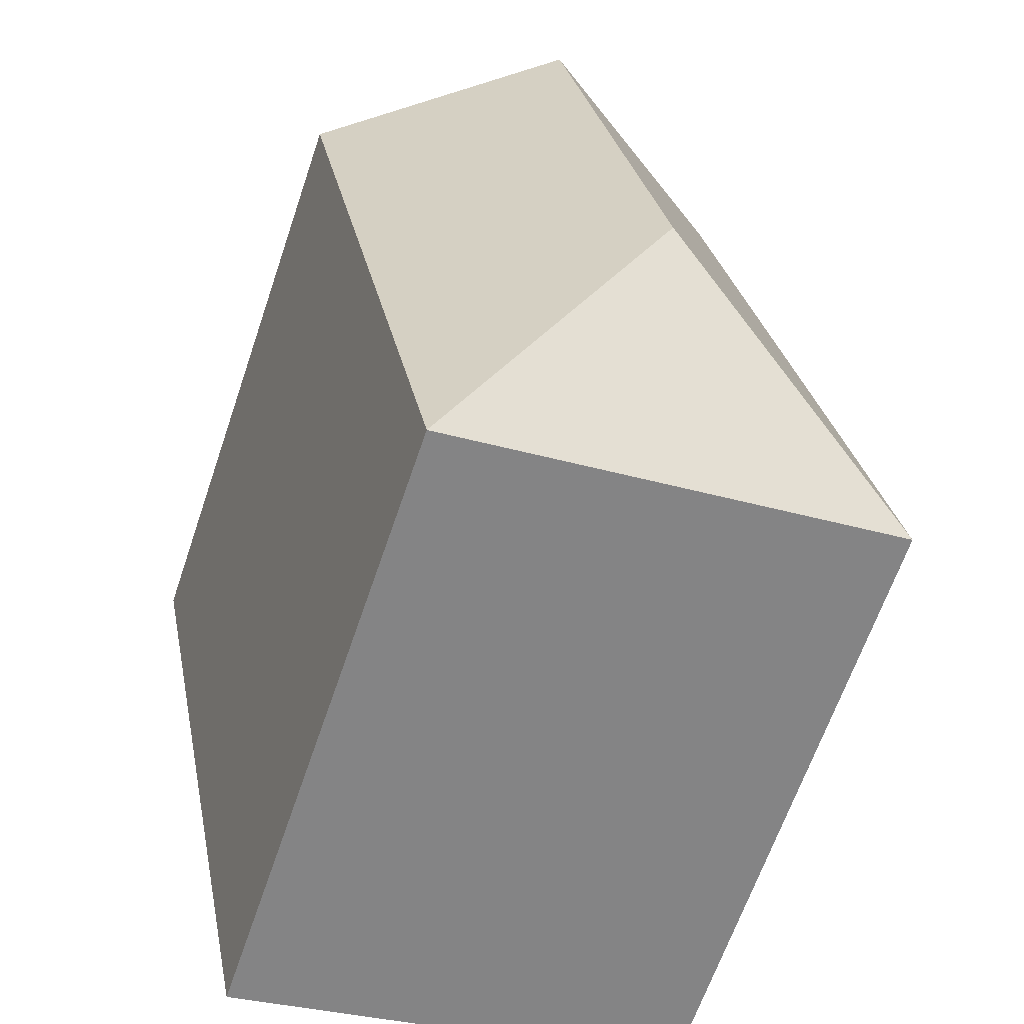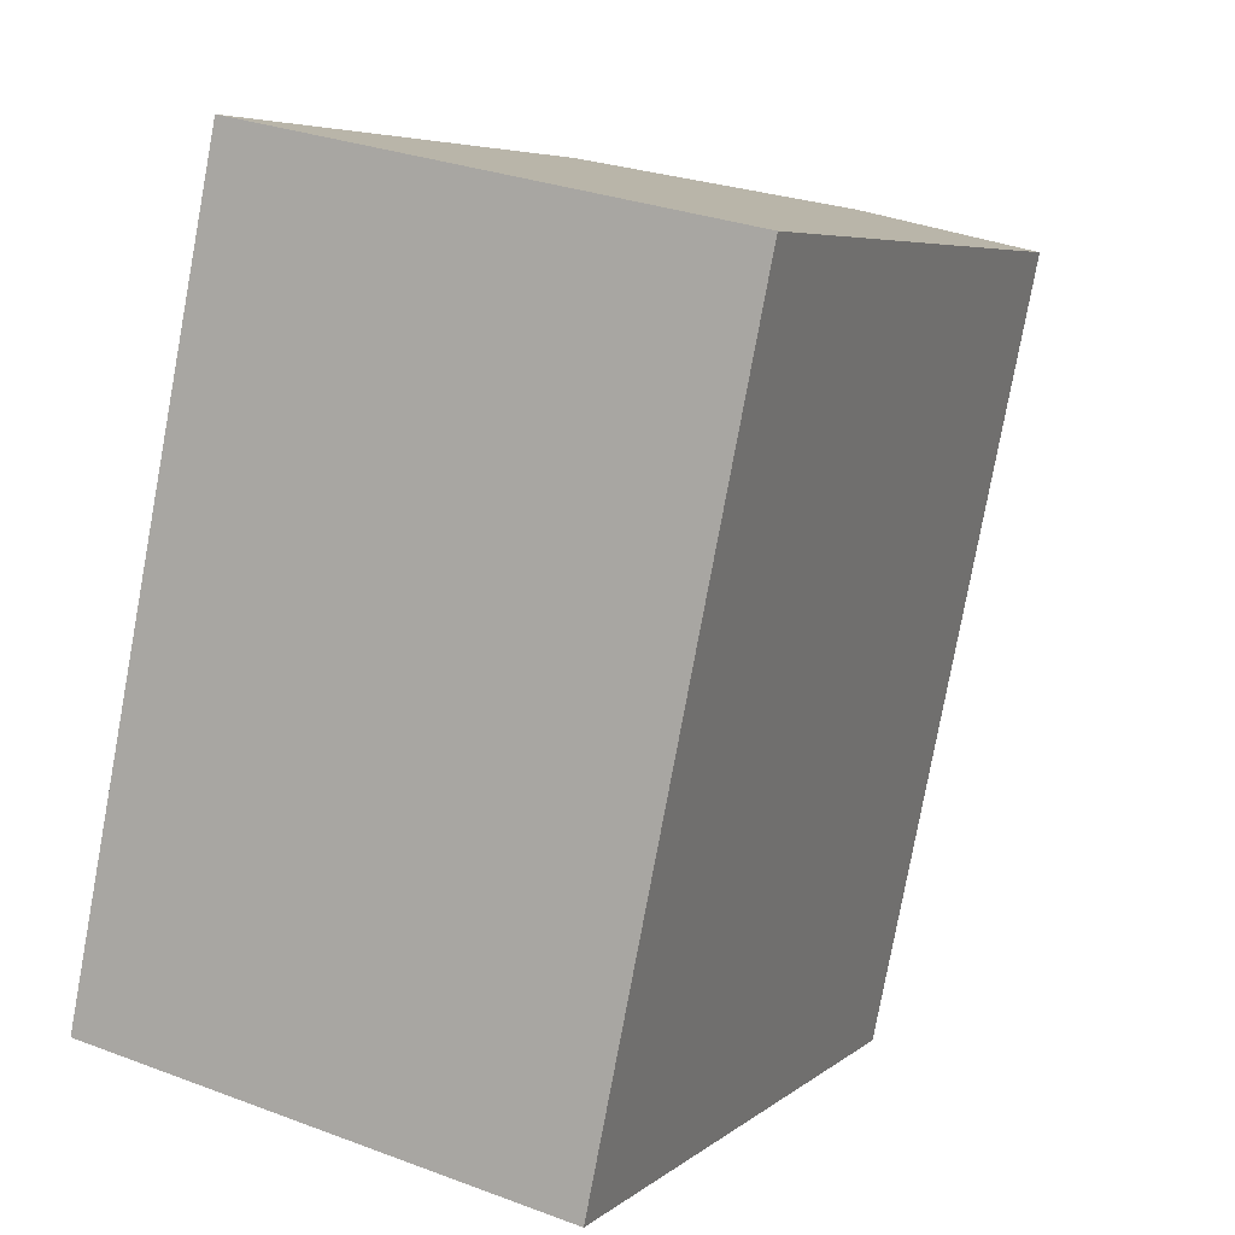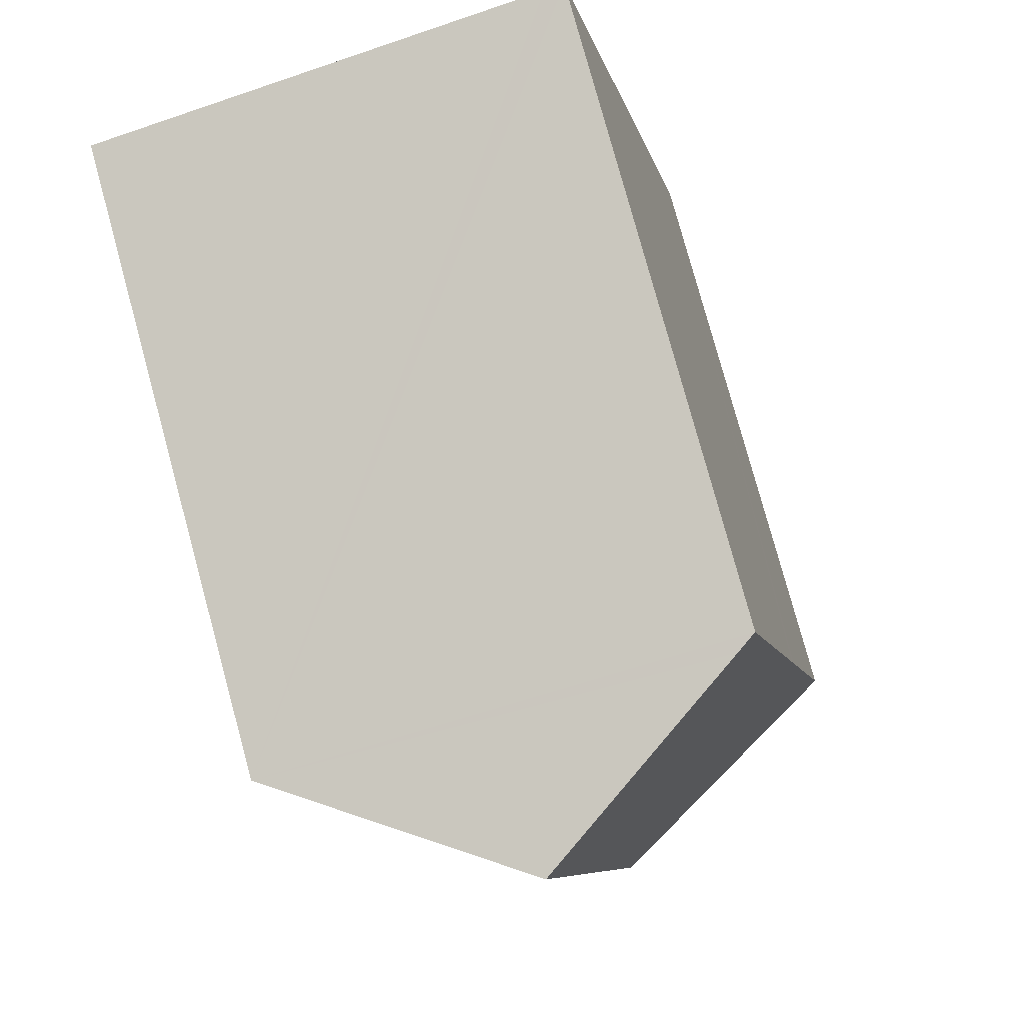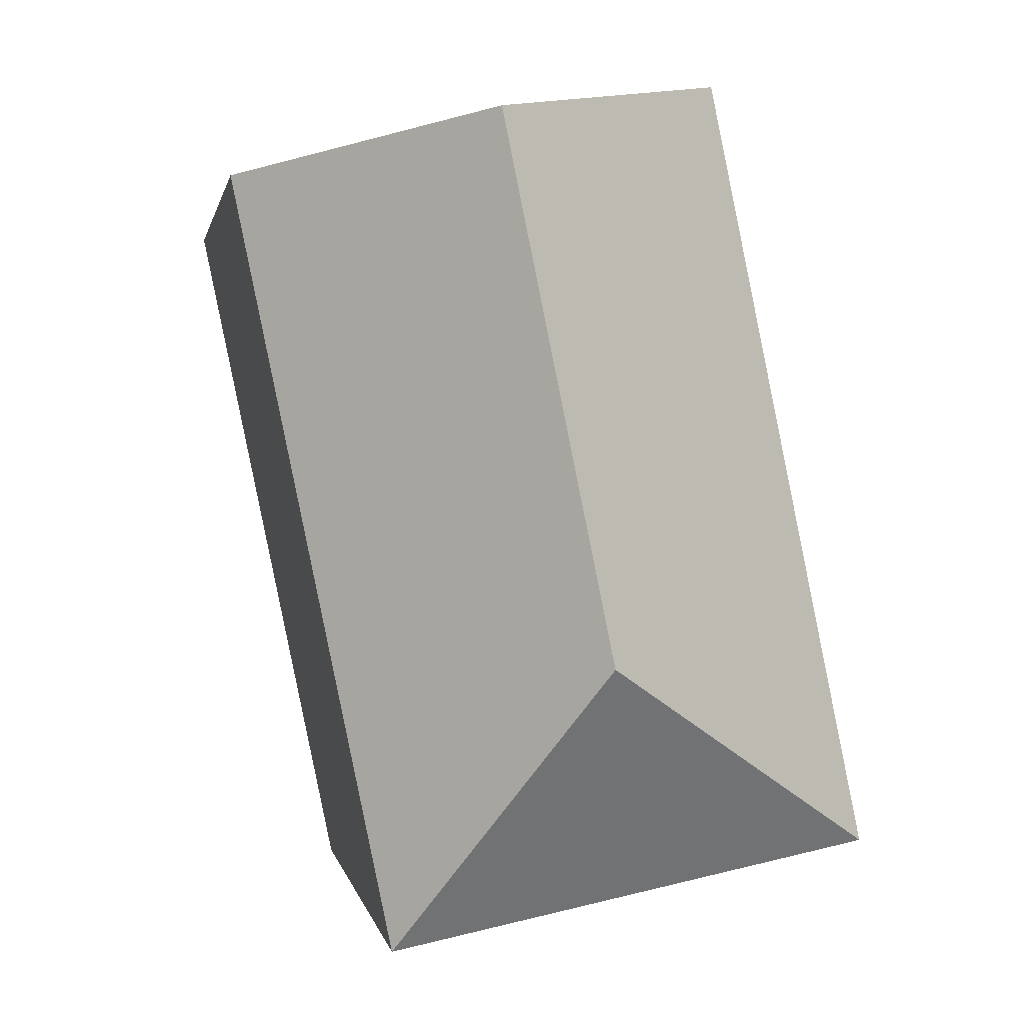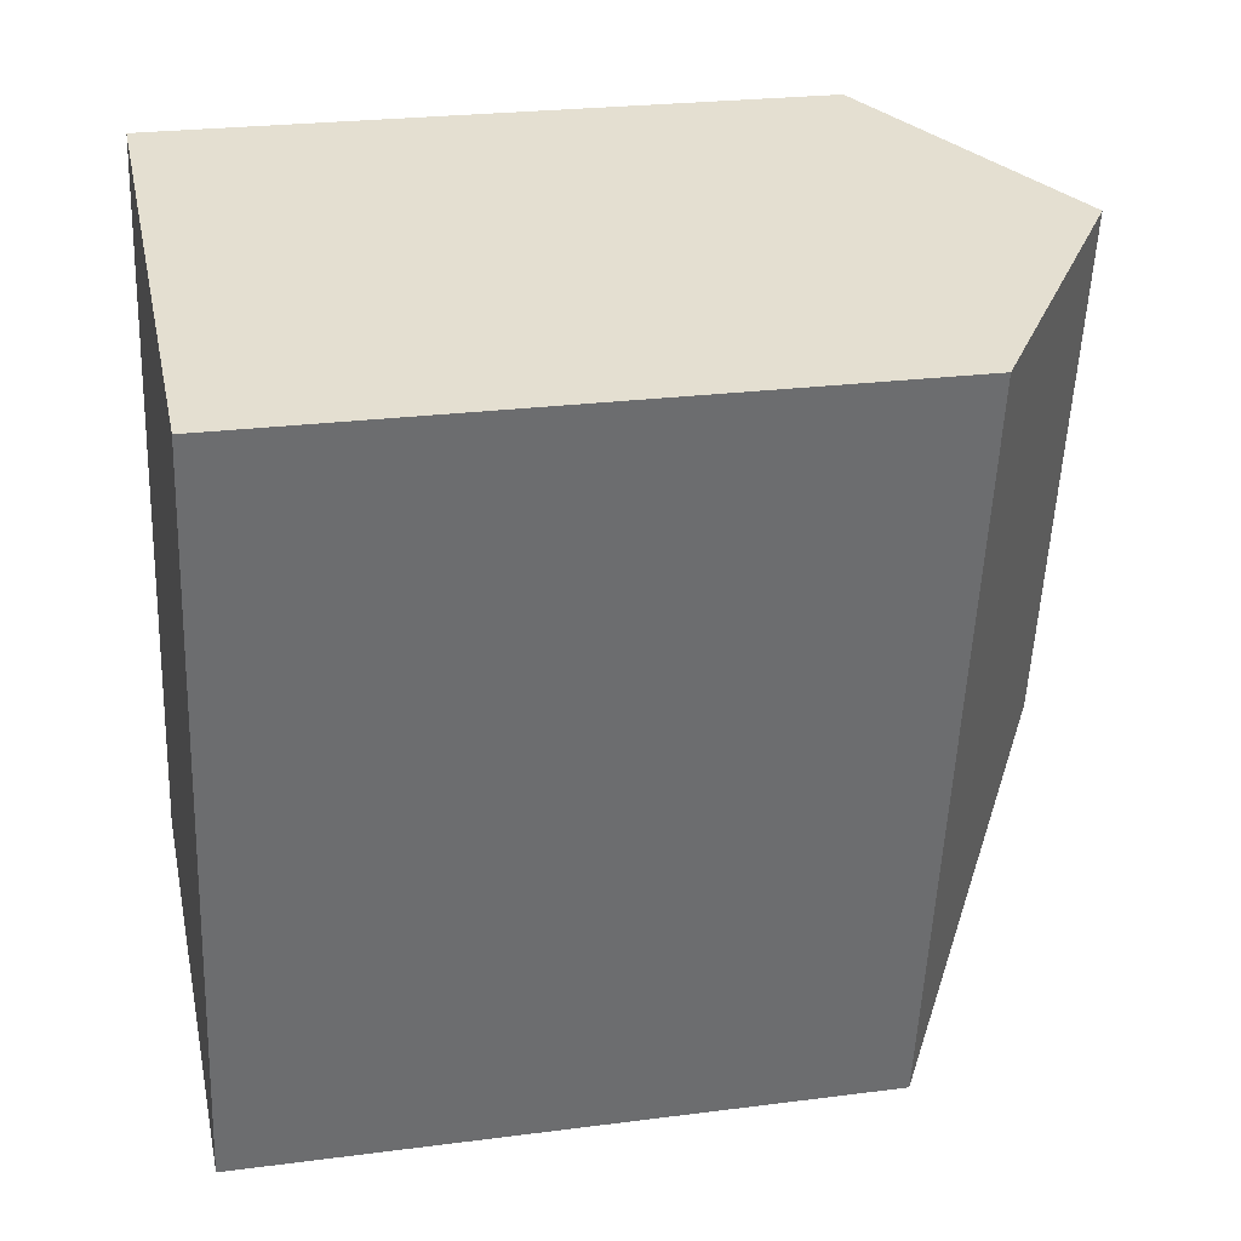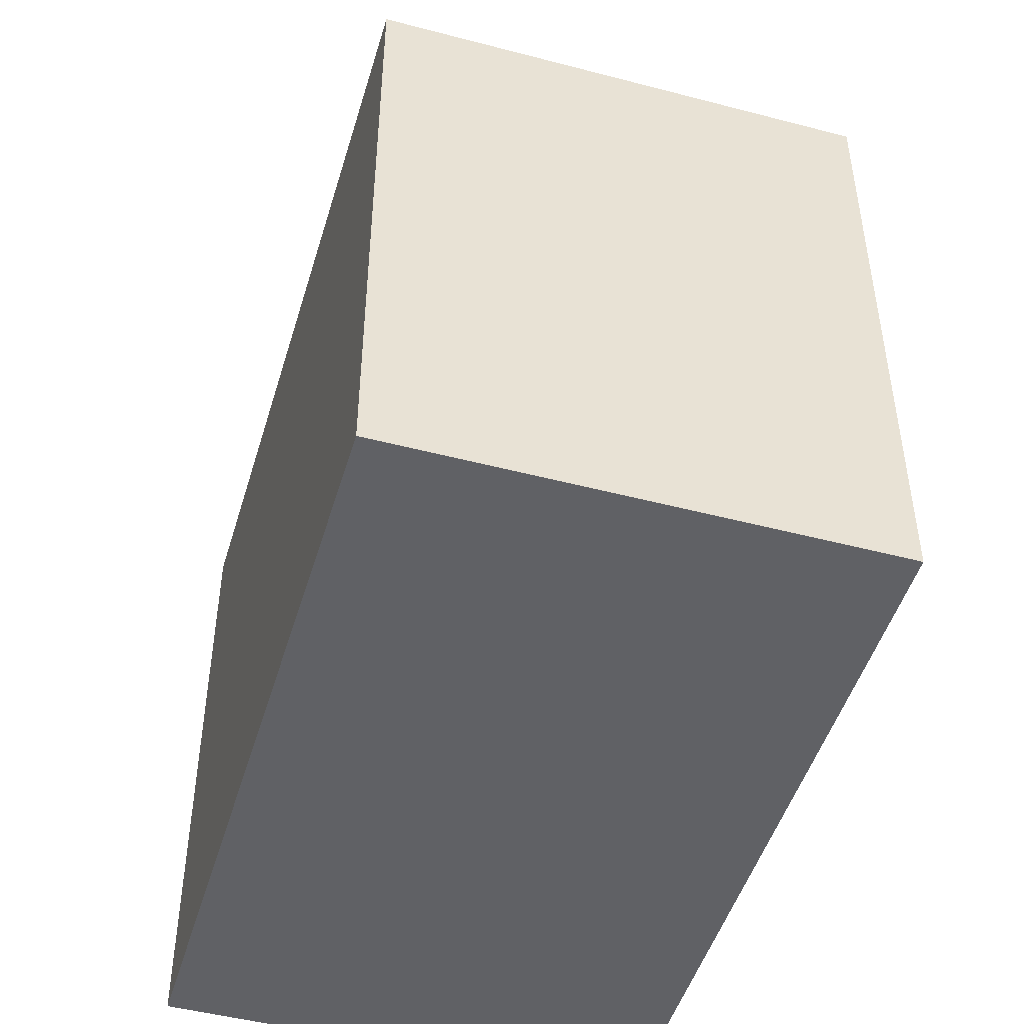
<metadata>
{"format":"obj","ext":"obj","renderer":"f3d","projection":"perspective","resolution":1024,"background":"white","views":[{"elev":-65.0,"azim":161.2,"up":"+Z"},{"elev":5.8,"azim":25.3,"up":"+Z"},{"elev":79.5,"azim":164.7,"up":"+Z"},{"elev":0.9,"azim":170.3,"up":"+Z"},{"elev":24.7,"azim":78.0,"up":"+Z"},{"elev":-48.2,"azim":175.2,"up":"+Y"}]}
</metadata>
<code>
v  14.65 17.19 6.311
v  10.59 21.5 19.02
v  17 17.18 17.7
v  12.81 17.19 -2.623
v  7.726 21.5 5.095
v  0.868 17.18 -0.178
v  0 17.18 1.052e-15
v  4.185 17.19 20.33
v  4.715 17.54 20.22
v  2.528 17.19 12.28
v  1.282 17.19 6.226
v  1.292 17.19 6.275
v  1.802 17.19 8.756
v  1.929 17.19 9.371
v  2.373 17.19 11.53
v  0 0 0
v  2.373 -7.061e-16 11.53
v  2.528 -7.522e-16 12.28
v  4.185 -1.245e-15 20.33
v  1.802 -5.362e-16 8.756
v  1.292 -3.842e-16 6.275
v  1.282 -3.812e-16 6.226
v  1.929 -5.738e-16 9.371
v  4.715 -1.238e-15 20.22
v  17 -1.084e-15 17.7
v  10.59 -1.165e-15 19.02
v  12.81 1.606e-16 -2.623
v  14.65 -3.864e-16 6.311
v  0.868 1.09e-17 -0.178
g defaultobject
f 1 2 3
f 2 1 4
f 2 4 5
f 6 5 4
f 5 6 7
f 8 9 10
f 11 5 7
f 5 11 12
f 5 12 13
f 5 13 2
f 2 13 14
f 2 14 15
f 2 15 10
f 2 10 9
f 16 11 7
f 11 16 12
f 12 16 13
f 13 16 14
f 14 16 15
f 15 16 10
f 10 16 8
f 8 16 17
f 8 17 18
f 8 18 19
f 17 16 20
f 20 16 21
f 21 16 22
f 17 20 23
f 9 3 2
f 3 9 8
f 3 8 19
f 3 19 24
f 3 24 25
f 25 24 26
f 25 1 3
f 1 25 4
f 4 25 27
f 27 25 28
f 27 6 4
f 6 27 7
f 7 27 16
f 16 27 29
f 26 28 25
f 28 26 24
f 28 24 19
f 28 19 18
f 28 18 17
f 28 17 23
f 28 23 20
f 28 20 27
f 27 20 22
f 27 22 16
f 27 16 29

</code>
